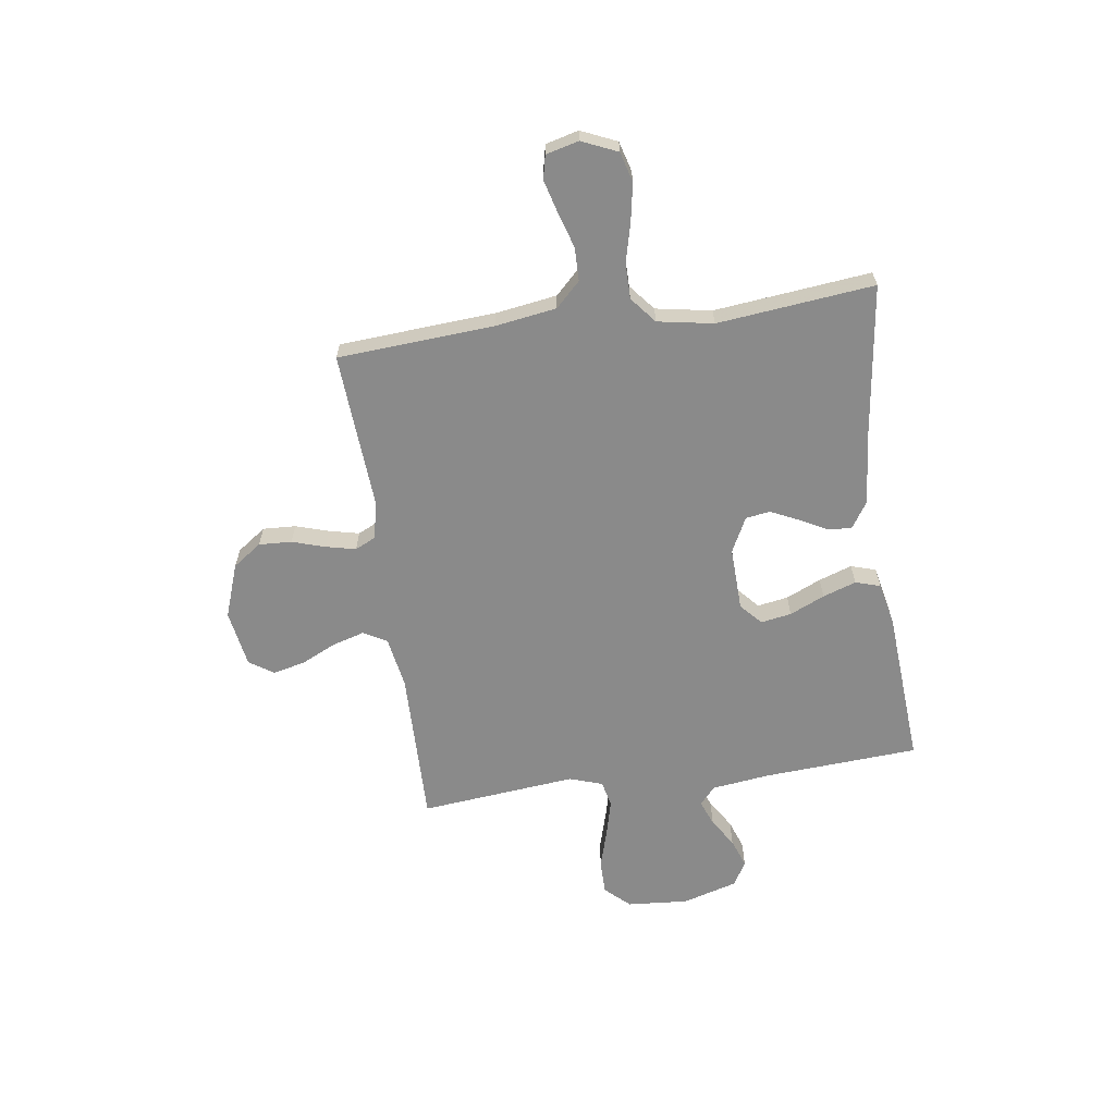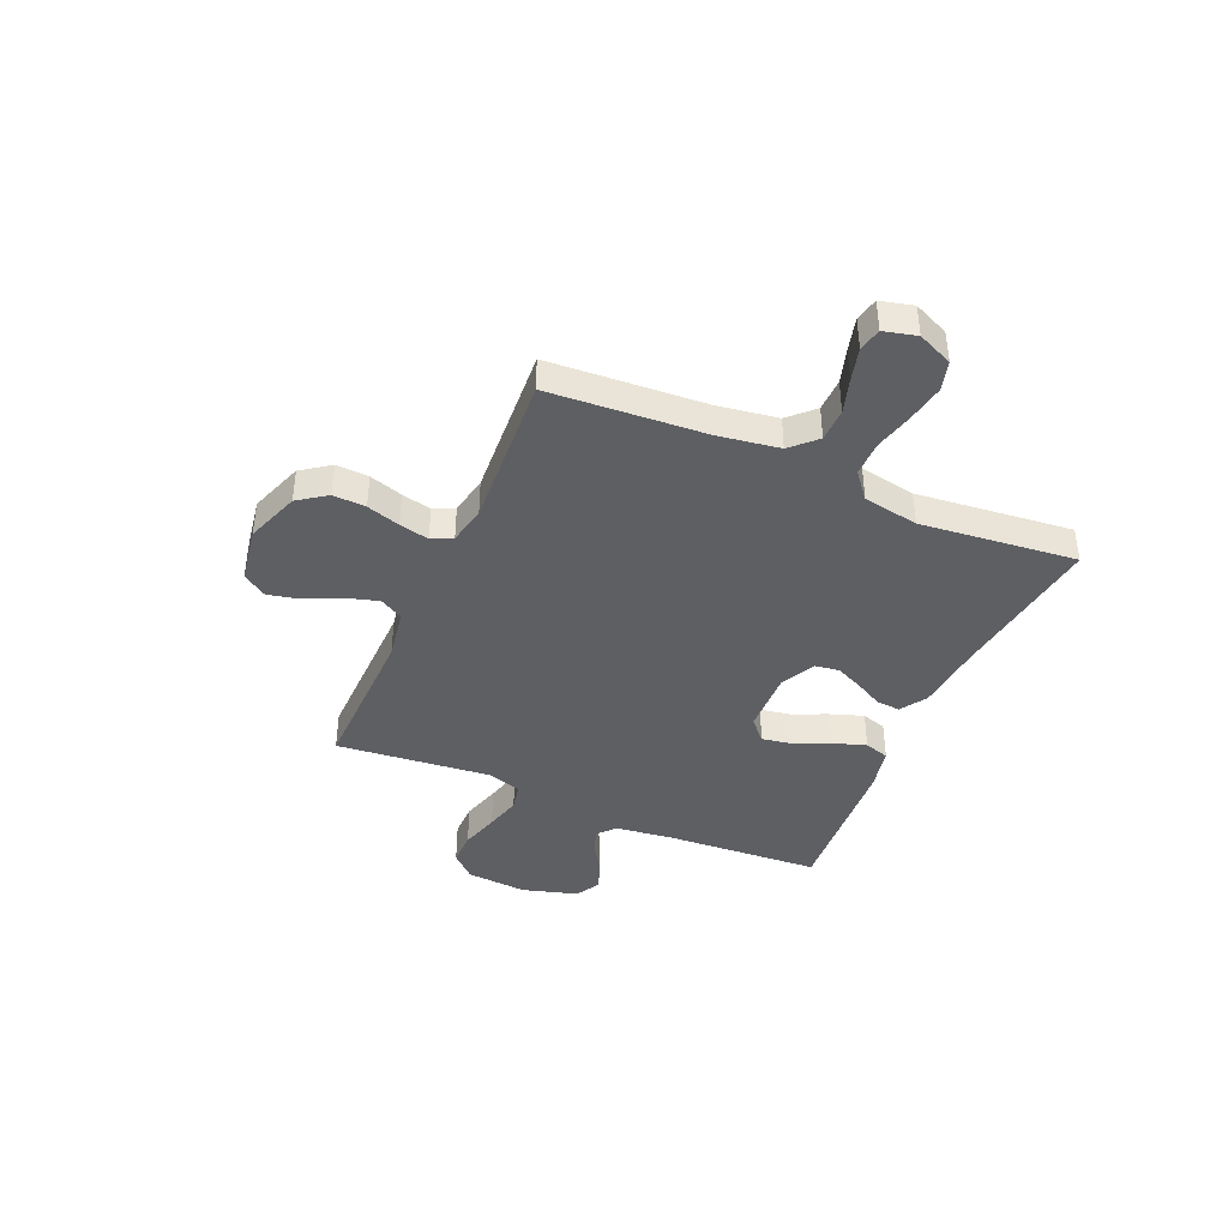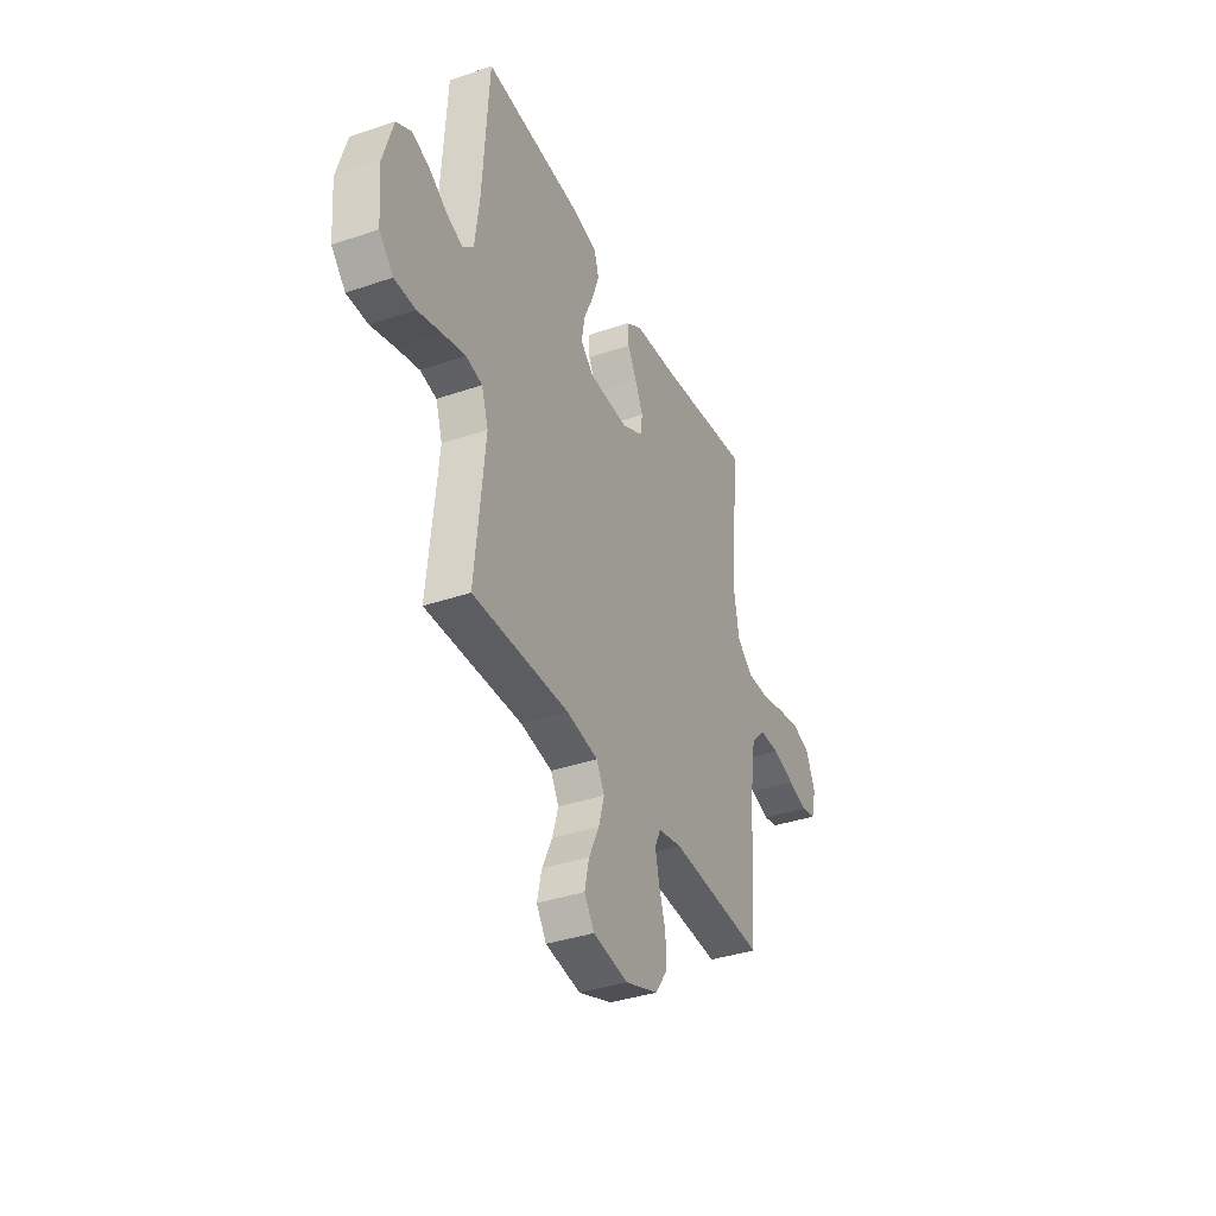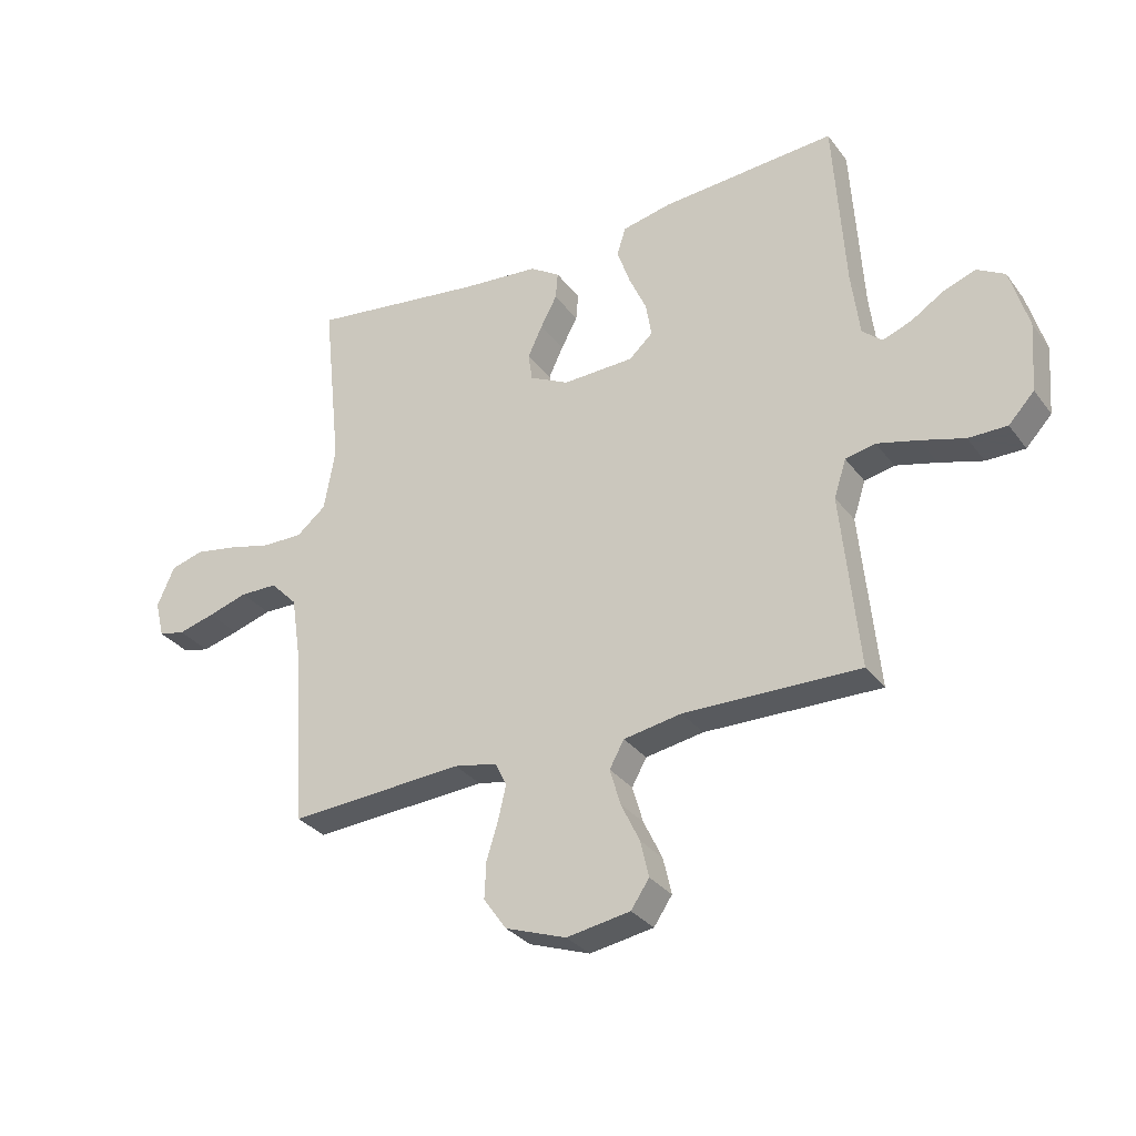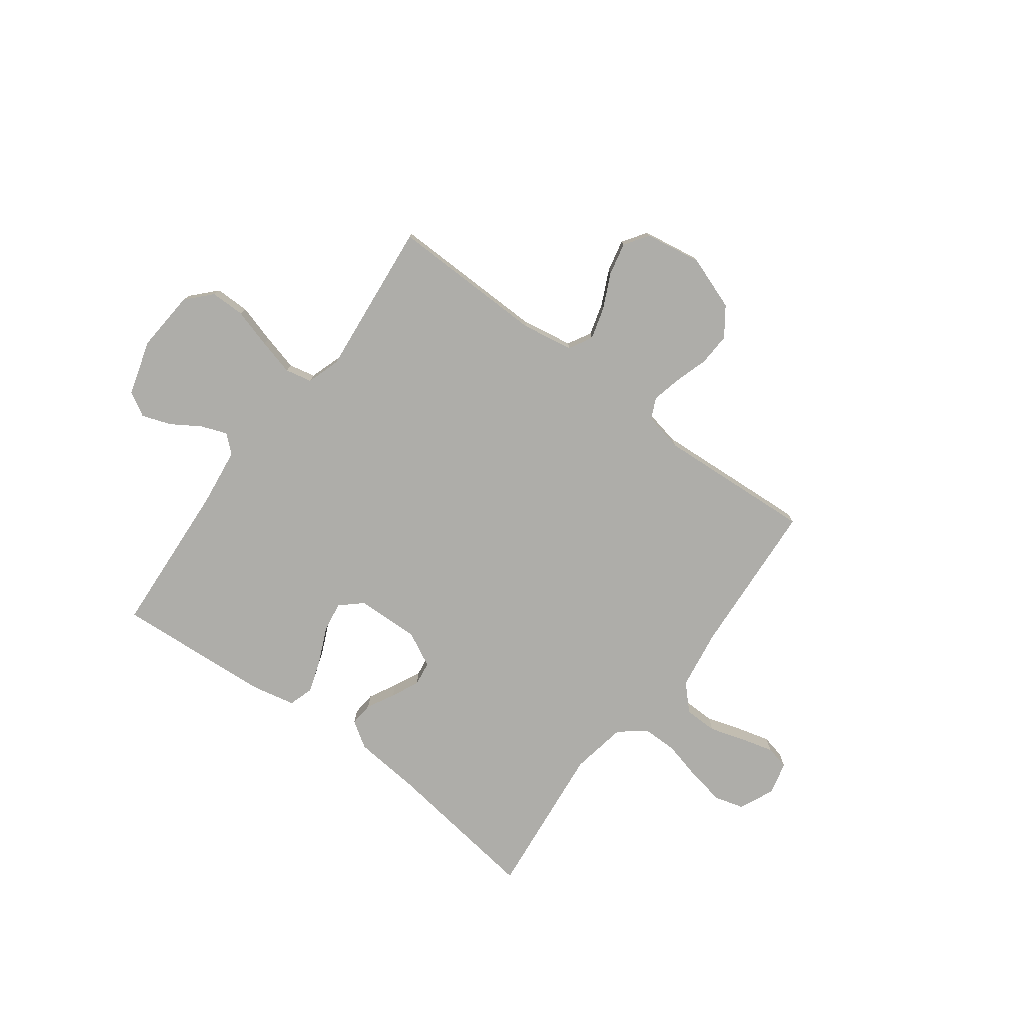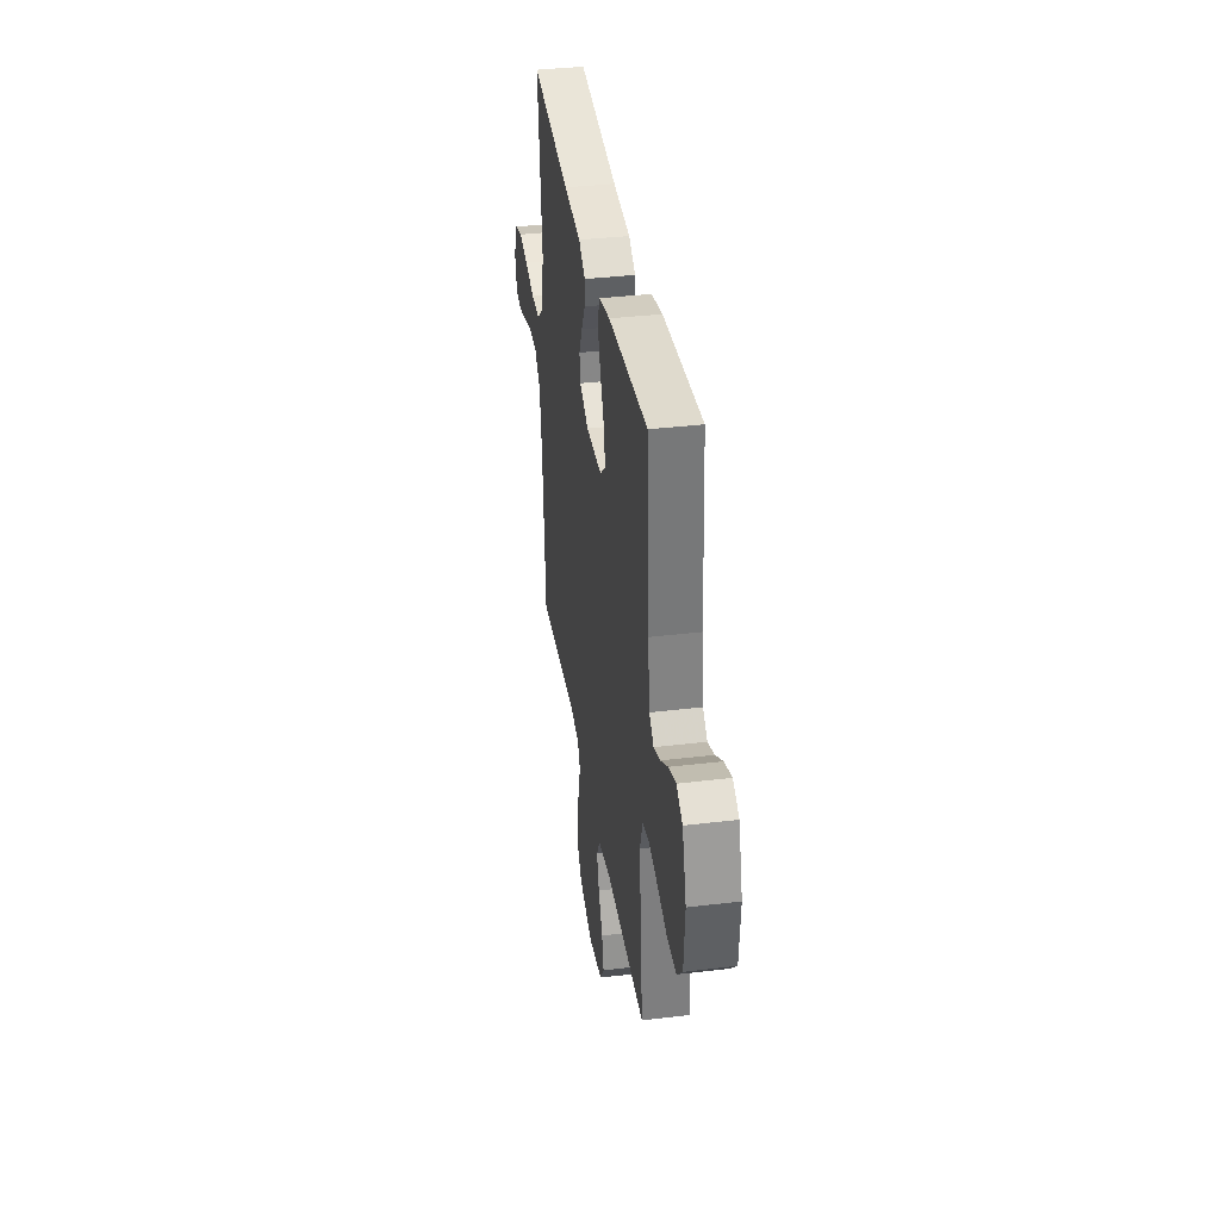
<metadata>
{"format":"obj","ext":"obj","renderer":"f3d","projection":"perspective","resolution":1024,"background":"white","views":[{"elev":-63.5,"azim":-81.9,"up":"+Y"},{"elev":-40.9,"azim":-113.5,"up":"+Y"},{"elev":-37.1,"azim":113.7,"up":"+Z"},{"elev":-31.2,"azim":30.3,"up":"+Z"},{"elev":-77.1,"azim":143.3,"up":"+Y"},{"elev":36.7,"azim":81.1,"up":"+Z"}]}
</metadata>
<code>
v 0.5 0.07 -0.5
v 0.2 0.07 -0.495
v 0.101 0.07 -0.512
v 0.076 0.07 -0.557
v 0.094 0.07 -0.619
v 0.126 0.07 -0.686
v 0.14 0.07 -0.748
v 0.109 0.07 -0.794
v 0 0.07 -0.812
v -0.104 0.07 -0.775
v -0.143 0.07 -0.72
v -0.14 0.07 -0.657
v -0.12 0.07 -0.593
v -0.107 0.07 -0.536
v -0.126 0.07 -0.496
v -0.2 0.07 -0.481
v -0.5 0.07 -0.5
v -0.52 0.07 -0.2
v -0.538 0.07 -0.083
v -0.584 0.07 -0.036
v -0.648 0.07 -0.035
v -0.716 0.07 -0.056
v -0.779 0.07 -0.073
v -0.824 0.07 -0.063
v -0.84 0.07 0
v -0.81 0.07 0.068
v -0.753 0.07 0.084
v -0.681 0.07 0.071
v -0.605 0.07 0.052
v -0.537 0.07 0.052
v -0.487 0.07 0.093
v -0.468 0.07 0.2
v -0.5 0.07 0.5
v -0.2 0.07 0.46
v -0.068 0.07 0.448
v -0.017 0.07 0.415
v -0.021 0.07 0.369
v -0.049 0.07 0.316
v -0.074 0.07 0.263
v -0.067 0.07 0.216
v 0 0.07 0.182
v 0.122 0.07 0.186
v 0.163 0.07 0.223
v 0.153 0.07 0.282
v 0.123 0.07 0.349
v 0.101 0.07 0.413
v 0.116 0.07 0.461
v 0.2 0.07 0.479
v 0.5 0.07 0.5
v 0.519 0.07 0.2
v 0.533 0.07 0.089
v 0.567 0.07 0.059
v 0.617 0.07 0.078
v 0.672 0.07 0.113
v 0.728 0.07 0.133
v 0.775 0.07 0.106
v 0.806 0.07 0
v 0.797 0.07 -0.118
v 0.753 0.07 -0.165
v 0.687 0.07 -0.165
v 0.612 0.07 -0.143
v 0.542 0.07 -0.125
v 0.491 0.07 -0.136
v 0.47 0.07 -0.2
v 0.5 0 -0.5
v 0.2 0 -0.495
v 0.101 0 -0.512
v 0.076 0 -0.557
v 0.094 0 -0.619
v 0.126 0 -0.686
v 0.14 0 -0.748
v 0.109 0 -0.794
v 0 0 -0.812
v -0.104 0 -0.775
v -0.143 0 -0.72
v -0.14 0 -0.657
v -0.12 0 -0.593
v -0.107 0 -0.536
v -0.126 0 -0.496
v -0.2 0 -0.481
v -0.5 0 -0.5
v -0.52 0 -0.2
v -0.538 0 -0.083
v -0.584 0 -0.036
v -0.648 0 -0.035
v -0.716 0 -0.056
v -0.779 0 -0.073
v -0.824 0 -0.063
v -0.84 0 0
v -0.81 0 0.068
v -0.753 0 0.084
v -0.681 0 0.071
v -0.605 0 0.052
v -0.537 0 0.052
v -0.487 0 0.093
v -0.468 0 0.2
v -0.5 0 0.5
v -0.2 0 0.46
v -0.068 0 0.448
v -0.017 0 0.415
v -0.021 0 0.369
v -0.049 0 0.316
v -0.074 0 0.263
v -0.067 0 0.216
v 0 0 0.182
v 0.122 0 0.186
v 0.163 0 0.223
v 0.153 0 0.282
v 0.123 0 0.349
v 0.101 0 0.413
v 0.116 0 0.461
v 0.2 0 0.479
v 0.5 0 0.5
v 0.519 0 0.2
v 0.533 0 0.089
v 0.567 0 0.059
v 0.617 0 0.078
v 0.672 0 0.113
v 0.728 0 0.133
v 0.775 0 0.106
v 0.806 0 0
v 0.797 0 -0.118
v 0.753 0 -0.165
v 0.687 0 -0.165
v 0.612 0 -0.143
v 0.542 0 -0.125
v 0.491 0 -0.136
v 0.47 0 -0.2
f 59 60 61
f 58 59 61
f 57 58 61
f 56 57 61
f 55 56 61
f 54 55 61
f 53 54 61
f 52 53 61 62
f 51 52 62 63
f 48 49 50
f 47 48 50
f 46 47 50
f 45 46 50
f 44 45 50
f 51 63 64
f 50 51 64
f 44 50 64
f 43 44 64
f 36 37 38
f 35 36 38
f 34 35 38
f 34 38 39
f 33 34 39
f 32 33 39
f 31 32 39 40
f 27 28 29
f 26 27 29
f 25 26 29
f 24 25 29
f 23 24 29
f 22 23 29
f 21 22 29
f 20 21 29 30
f 31 40 41
f 30 31 41
f 20 30 41
f 19 20 41
f 11 12 13
f 10 11 13
f 9 10 13
f 8 9 13
f 7 8 13
f 6 7 13
f 5 6 13
f 4 5 13 14
f 3 4 14 15
f 64 1 2
f 43 64 2
f 42 43 2
f 3 15 16
f 2 3 16
f 42 2 16
f 41 42 16
f 19 41 16
f 18 19 16
f 16 17 18
f 125 124 123
f 125 123 122
f 125 122 121
f 125 121 120
f 125 120 119
f 125 119 118
f 125 118 117
f 126 125 117 116
f 127 126 116 115
f 114 113 112
f 114 112 111
f 114 111 110
f 114 110 109
f 114 109 108
f 128 127 115
f 128 115 114
f 128 114 108
f 128 108 107
f 102 101 100
f 102 100 99
f 102 99 98
f 103 102 98
f 103 98 97
f 103 97 96
f 104 103 96 95
f 93 92 91
f 93 91 90
f 93 90 89
f 93 89 88
f 93 88 87
f 93 87 86
f 93 86 85
f 94 93 85 84
f 105 104 95
f 105 95 94
f 105 94 84
f 105 84 83
f 77 76 75
f 77 75 74
f 77 74 73
f 77 73 72
f 77 72 71
f 77 71 70
f 77 70 69
f 78 77 69 68
f 79 78 68 67
f 66 65 128
f 66 128 107
f 66 107 106
f 80 79 67
f 80 67 66
f 80 66 106
f 80 106 105
f 80 105 83
f 80 83 82
f 82 81 80
f 1 65 66 2
f 2 66 67 3
f 3 67 68 4
f 4 68 69 5
f 5 69 70 6
f 6 70 71 7
f 7 71 72 8
f 8 72 73 9
f 9 73 74 10
f 10 74 75 11
f 11 75 76 12
f 12 76 77 13
f 13 77 78 14
f 14 78 79 15
f 15 79 80 16
f 16 80 81 17
f 17 81 82 18
f 18 82 83 19
f 19 83 84 20
f 20 84 85 21
f 21 85 86 22
f 22 86 87 23
f 23 87 88 24
f 24 88 89 25
f 25 89 90 26
f 26 90 91 27
f 27 91 92 28
f 28 92 93 29
f 29 93 94 30
f 30 94 95 31
f 31 95 96 32
f 32 96 97 33
f 33 97 98 34
f 34 98 99 35
f 35 99 100 36
f 36 100 101 37
f 37 101 102 38
f 38 102 103 39
f 39 103 104 40
f 40 104 105 41
f 41 105 106 42
f 42 106 107 43
f 43 107 108 44
f 44 108 109 45
f 45 109 110 46
f 46 110 111 47
f 47 111 112 48
f 48 112 113 49
f 49 113 114 50
f 50 114 115 51
f 51 115 116 52
f 52 116 117 53
f 53 117 118 54
f 54 118 119 55
f 55 119 120 56
f 56 120 121 57
f 57 121 122 58
f 58 122 123 59
f 59 123 124 60
f 60 124 125 61
f 61 125 126 62
f 62 126 127 63
f 63 127 128 64
f 64 128 65 1

</code>
